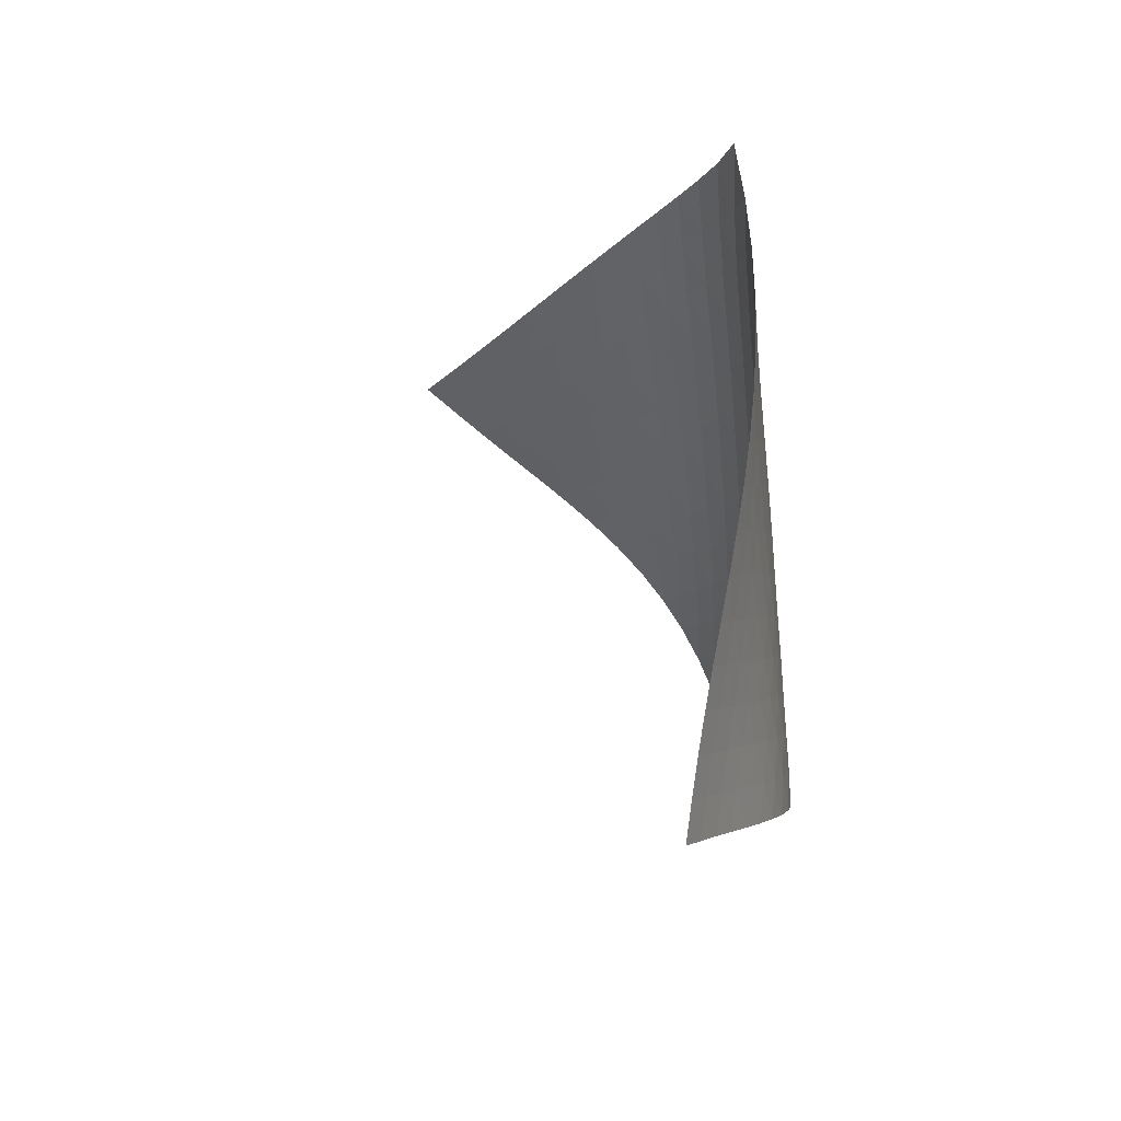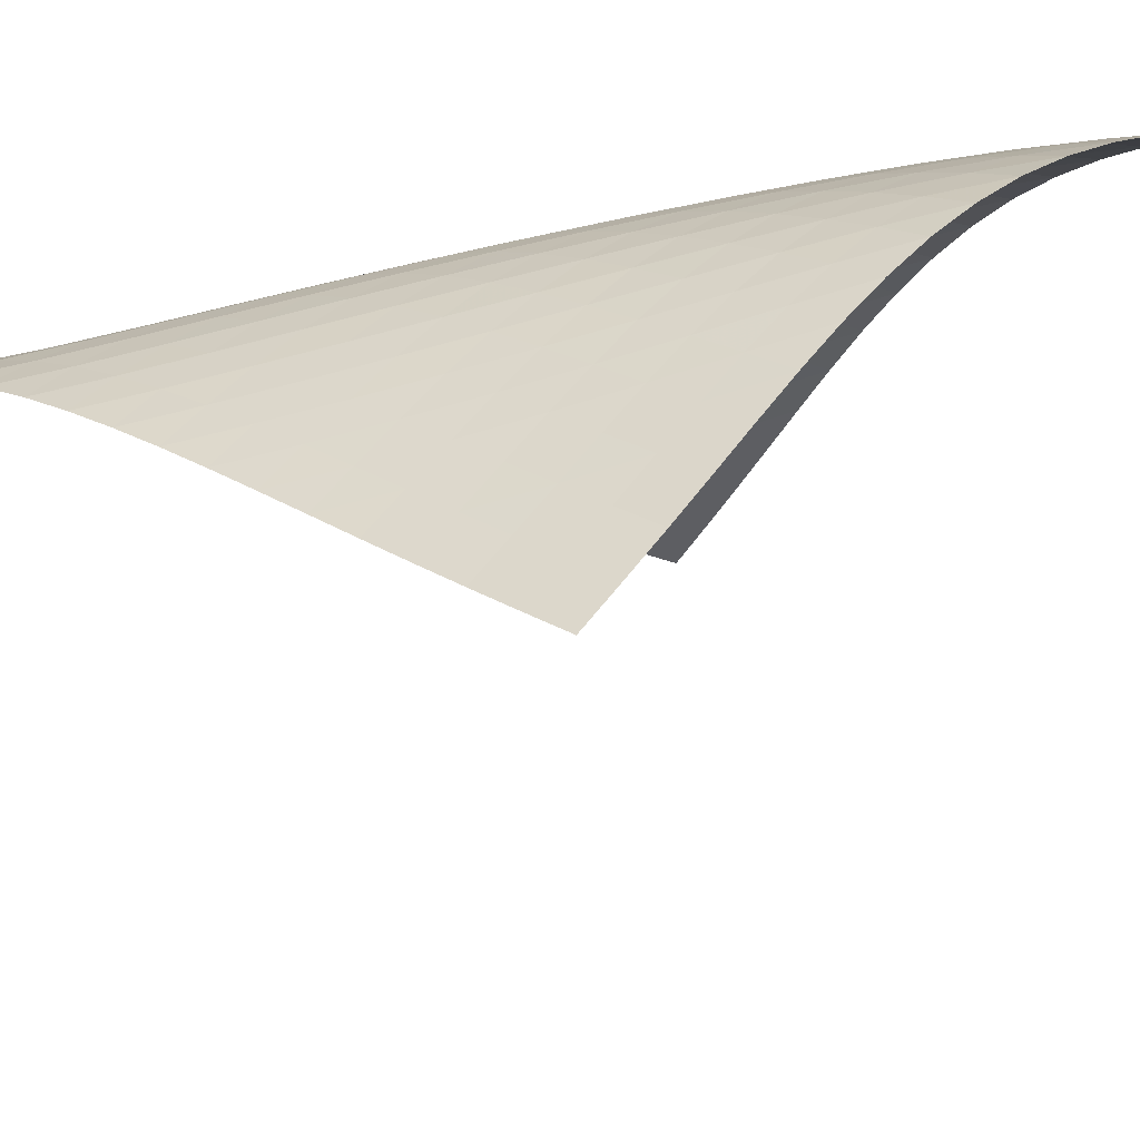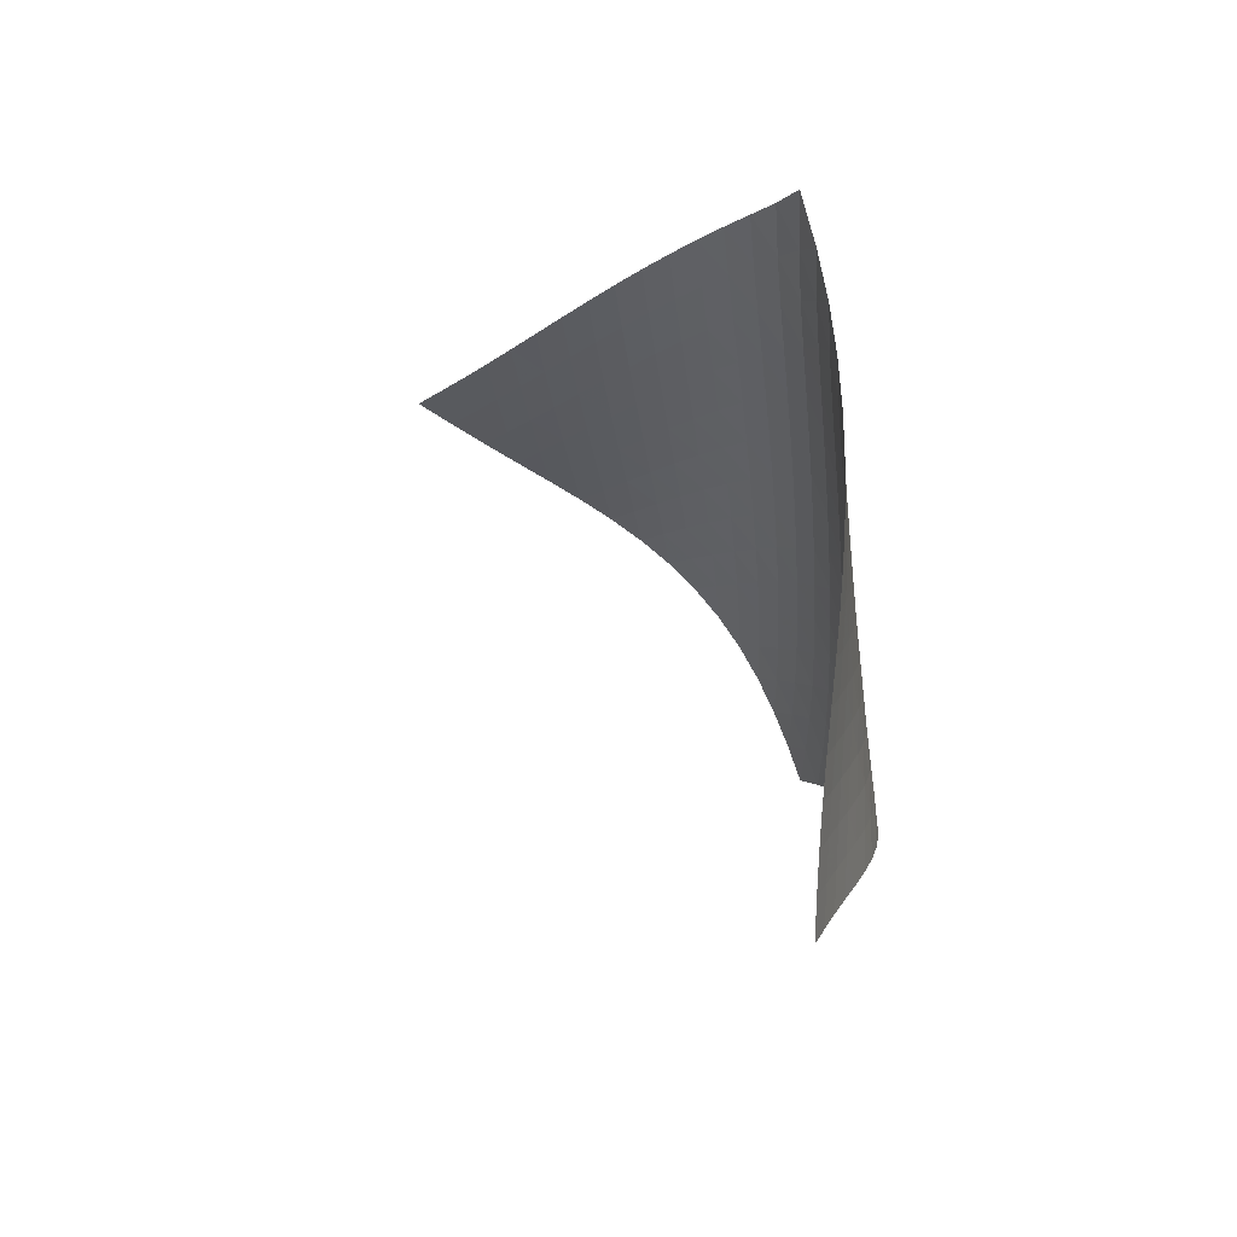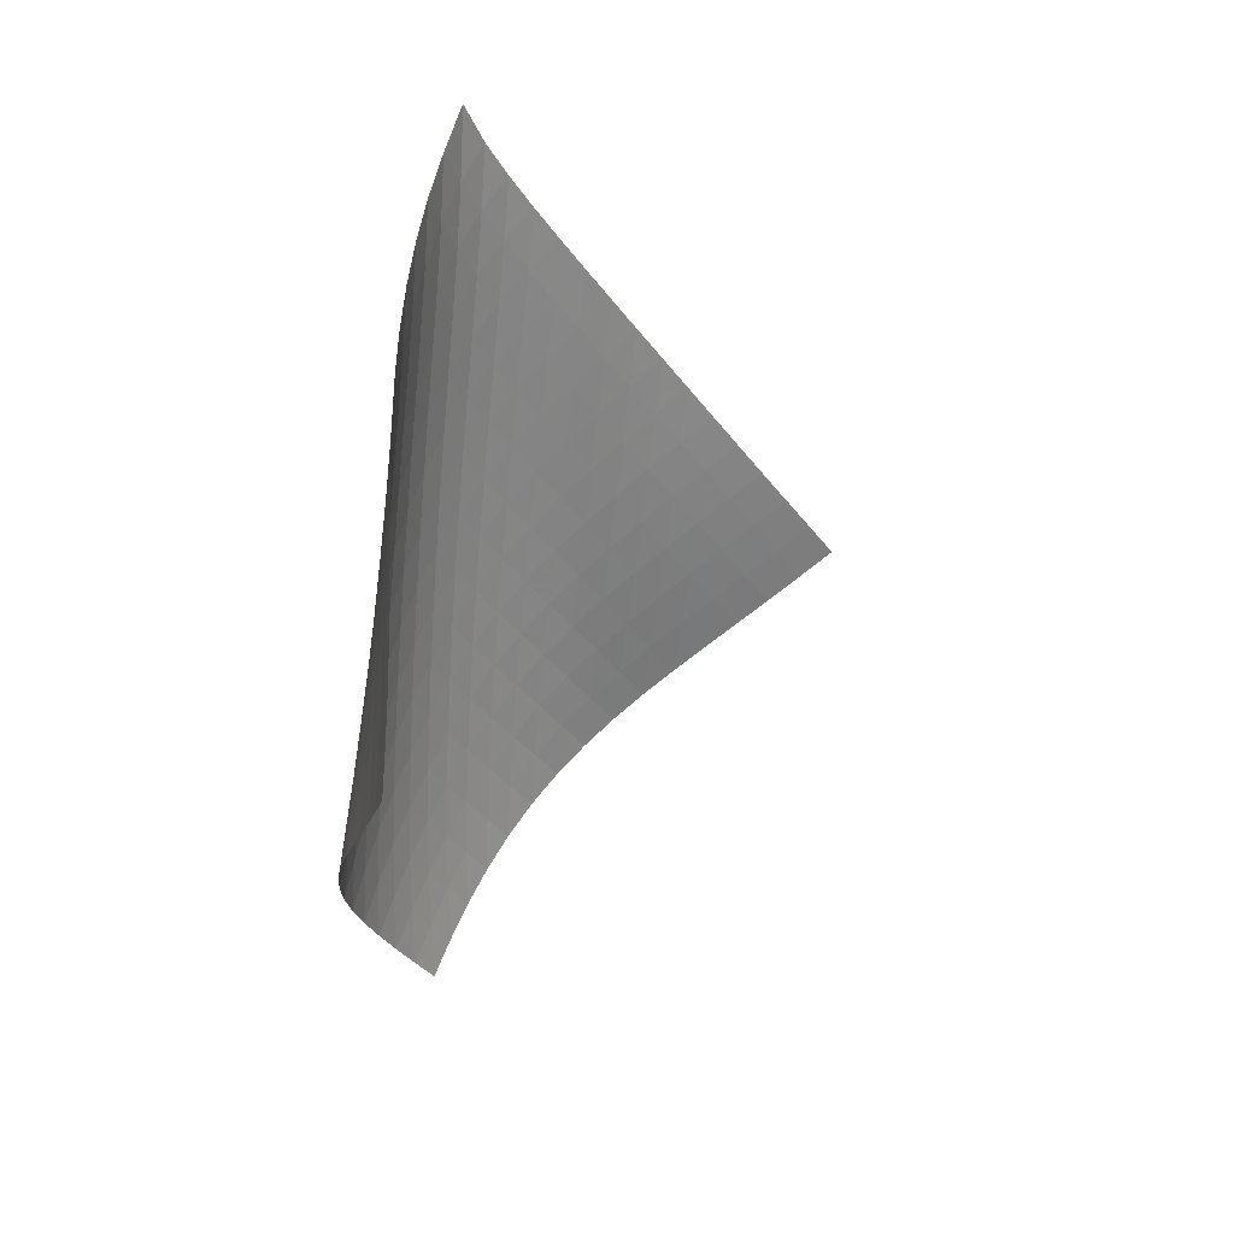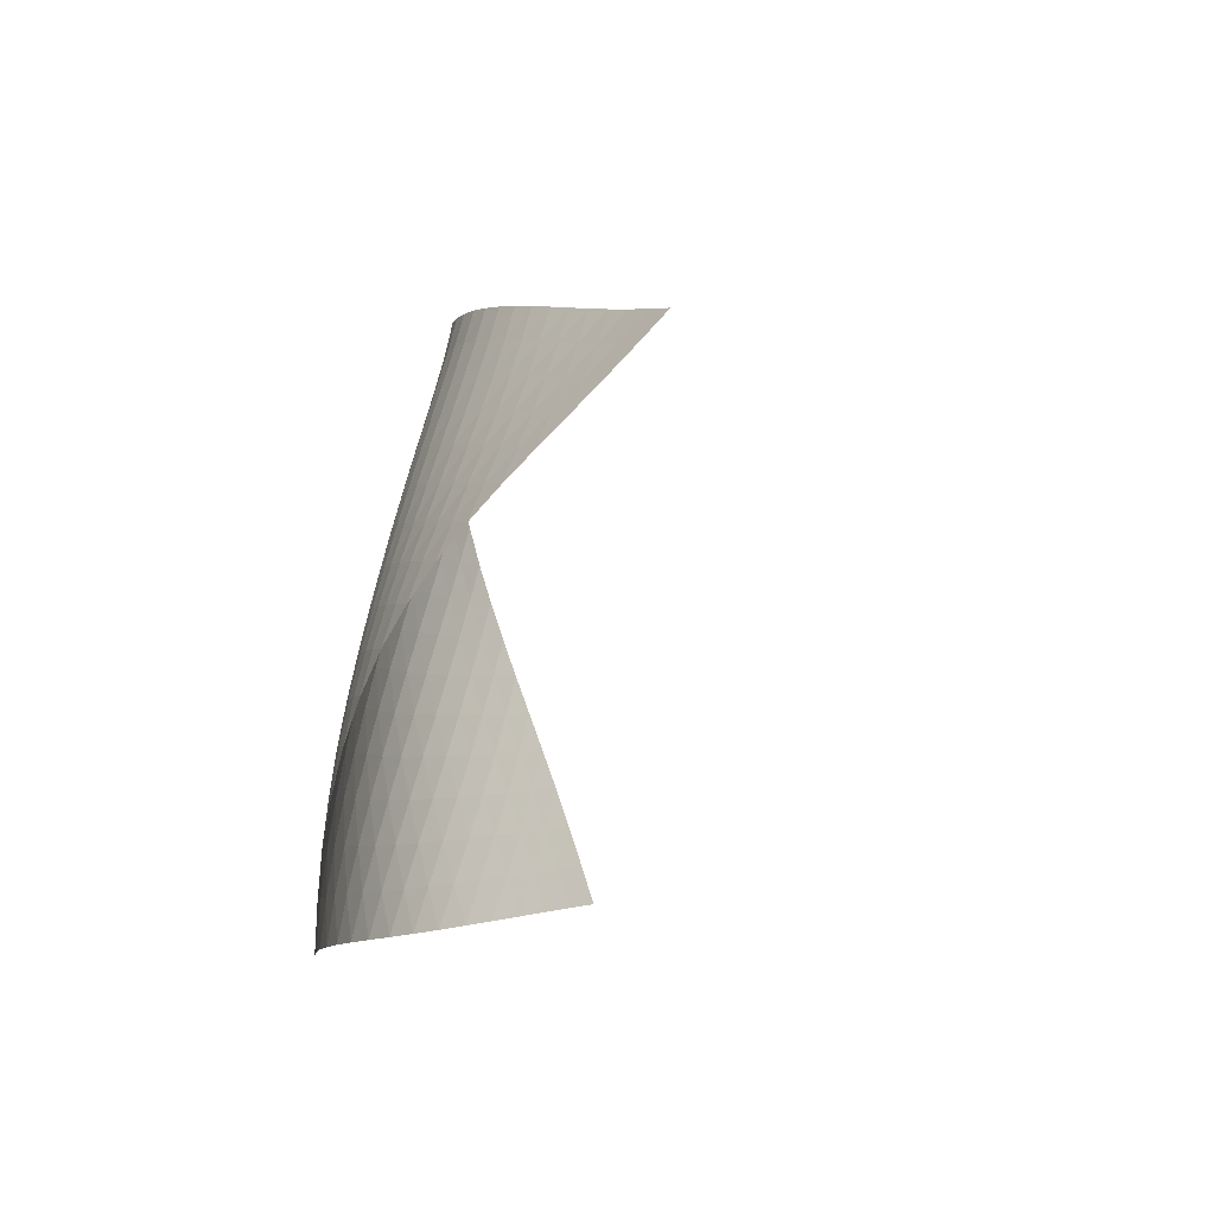
<metadata>
{"format":"obj","ext":"obj","renderer":"f3d","projection":"perspective","resolution":1024,"background":"white","views":[{"elev":42.8,"azim":-156.6,"up":"+Y"},{"elev":-42.1,"azim":-81.5,"up":"+Z"},{"elev":53.1,"azim":-165.8,"up":"+Y"},{"elev":21.5,"azim":80.0,"up":"+Y"},{"elev":-50.2,"azim":39.7,"up":"+Y"}]}
</metadata>
<code>
v -6.499 -0.05104 6.499
v 1.531 -10.29 9.045
v -9.045 -10.29 -1.531
v -7.44 -18.89 7.44
v -8.925 -9.632 -0.9799
v -8.816 -8.971 -0.4286
v -8.72 -8.308 0.123
v -8.638 -7.642 0.6747
v -8.563 -6.974 1.227
v -8.488 -6.305 1.779
v -8.405 -5.635 2.331
v -8.305 -4.964 2.882
v -8.18 -4.293 3.432
v -8.022 -3.62 3.977
v -7.824 -2.945 4.516
v -7.581 -2.266 5.045
v -7.286 -1.577 5.559
v -6.929 -0.86 6.049
v -6.049 -0.86 6.929
v -5.559 -1.577 7.286
v -5.045 -2.266 7.581
v -4.516 -2.945 7.824
v -3.977 -3.62 8.022
v -3.432 -4.293 8.18
v -2.882 -4.964 8.305
v -2.331 -5.635 8.405
v -1.779 -6.305 8.488
v -1.227 -6.974 8.563
v -0.6747 -7.642 8.638
v -0.123 -8.308 8.72
v 0.4286 -8.971 8.816
v 0.9799 -9.632 8.925
v 0.8621 -10.84 9.126
v 0.1934 -11.38 9.216
v -0.4749 -11.92 9.319
v -1.143 -12.46 9.425
v -1.811 -13 9.522
v -2.477 -13.55 9.589
v -3.138 -14.1 9.609
v -3.788 -14.67 9.568
v -4.417 -15.25 9.455
v -5.016 -15.84 9.267
v -5.577 -16.44 9.007
v -6.097 -17.05 8.683
v -6.578 -17.66 8.306
v -7.023 -18.28 7.889
v -7.889 -18.28 7.023
v -8.306 -17.66 6.578
v -8.683 -17.05 6.097
v -9.007 -16.44 5.577
v -9.267 -15.84 5.016
v -9.455 -15.25 4.417
v -9.568 -14.67 3.788
v -9.609 -14.1 3.138
v -9.589 -13.55 2.477
v -9.522 -13 1.811
v -9.425 -12.46 1.143
v -9.319 -11.92 0.4749
v -9.216 -11.38 -0.1934
v -9.126 -10.84 -0.8621
v -6.564 -1.494 6.564
v -6.998 -2.168 6.133
v -7.364 -2.841 5.658
v -7.669 -3.512 5.154
v -7.919 -4.181 4.63
v -8.122 -4.85 4.093
v -8.285 -5.518 3.549
v -8.416 -6.186 2.999
v -8.523 -6.854 2.448
v -8.617 -7.521 1.896
v -8.705 -8.188 1.344
v -8.796 -8.853 0.7921
v -8.895 -9.516 0.2404
v -9.006 -10.18 -0.311
v -6.133 -2.168 6.998
v -6.649 -2.796 6.649
v -7.095 -3.441 6.234
v -7.469 -4.095 5.768
v -7.78 -4.754 5.268
v -8.034 -5.415 4.746
v -8.24 -6.078 4.209
v -8.408 -6.742 3.665
v -8.546 -7.406 3.116
v -8.663 -8.071 2.564
v -8.769 -8.735 2.013
v -8.872 -9.399 1.461
v -8.98 -10.06 0.9091
v -9.095 -10.72 0.3577
v -5.658 -2.841 7.364
v -6.234 -3.441 7.095
v -6.753 -4.062 6.753
v -7.203 -4.696 6.343
v -7.584 -5.341 5.88
v -7.899 -5.991 5.382
v -8.159 -6.646 4.861
v -8.371 -7.304 4.325
v -8.546 -7.963 3.78
v -8.694 -8.623 3.231
v -8.825 -9.284 2.68
v -8.948 -9.944 2.129
v -9.069 -10.6 1.577
v -9.193 -11.26 1.026
v -5.154 -3.512 7.669
v -5.768 -4.095 7.469
v -6.343 -4.696 7.203
v -6.861 -5.313 6.861
v -7.313 -5.942 6.451
v -7.697 -6.581 5.99
v -8.018 -7.225 5.494
v -8.285 -7.875 4.973
v -8.507 -8.527 4.438
v -8.695 -9.182 3.894
v -8.859 -9.837 3.346
v -9.008 -10.49 2.796
v -9.151 -11.15 2.245
v -9.29 -11.8 1.694
v -4.63 -4.181 7.919
v -5.268 -4.754 7.78
v -5.88 -5.341 7.584
v -6.451 -5.942 7.313
v -6.966 -6.557 6.966
v -7.418 -7.183 6.556
v -7.805 -7.817 6.095
v -8.133 -8.457 5.6
v -8.411 -9.102 5.082
v -8.647 -9.749 4.549
v -8.852 -10.4 4.007
v -9.036 -11.05 3.461
v -9.207 -11.7 2.912
v -9.369 -12.35 2.362
v -4.093 -4.85 8.122
v -4.746 -5.415 8.034
v -5.382 -5.991 7.899
v -5.99 -6.581 7.697
v -6.556 -7.183 7.418
v -7.066 -7.797 7.066
v -7.517 -8.421 6.654
v -7.907 -9.052 6.194
v -8.243 -9.688 5.702
v -8.534 -10.33 5.186
v -8.787 -10.97 4.656
v -9.013 -11.61 4.118
v -9.22 -12.26 3.574
v -9.413 -12.9 3.027
v -3.549 -5.518 8.285
v -4.209 -6.078 8.24
v -4.861 -6.646 8.159
v -5.494 -7.225 8.018
v -6.095 -7.817 7.805
v -6.654 -8.421 7.517
v -7.159 -9.035 7.159
v -7.608 -9.657 6.744
v -8.002 -10.28 6.286
v -8.348 -10.92 5.796
v -8.653 -11.55 5.285
v -8.926 -12.19 4.76
v -9.174 -12.82 4.225
v -9.403 -13.46 3.684
v -2.999 -6.186 8.416
v -3.665 -6.742 8.408
v -4.325 -7.304 8.371
v -4.973 -7.875 8.285
v -5.6 -8.457 8.133
v -6.194 -9.052 7.907
v -6.744 -9.657 7.608
v -7.244 -10.27 7.244
v -7.691 -10.89 6.827
v -8.089 -11.52 6.37
v -8.445 -12.14 5.884
v -8.766 -12.77 5.378
v -9.058 -13.41 4.858
v -9.326 -14.04 4.327
v -2.448 -6.854 8.523
v -3.116 -7.406 8.546
v -3.78 -7.963 8.546
v -4.438 -8.527 8.507
v -5.082 -9.102 8.411
v -5.702 -9.688 8.243
v -6.286 -10.28 8.002
v -6.827 -10.89 7.691
v -7.32 -11.51 7.32
v -7.765 -12.12 6.901
v -8.168 -12.75 6.445
v -8.533 -13.37 5.963
v -8.868 -14 5.461
v -9.176 -14.62 4.946
v -1.896 -7.521 8.617
v -2.564 -8.071 8.663
v -3.231 -8.623 8.694
v -3.894 -9.182 8.695
v -4.549 -9.749 8.647
v -5.186 -10.33 8.534
v -5.796 -10.92 8.348
v -6.37 -11.52 8.089
v -6.901 -12.12 7.765
v -7.386 -12.74 7.386
v -7.829 -13.36 6.963
v -8.234 -13.98 6.508
v -8.607 -14.6 6.029
v -8.952 -15.22 5.531
v -1.344 -8.188 8.705
v -2.013 -8.735 8.769
v -2.68 -9.284 8.825
v -3.346 -9.837 8.859
v -4.007 -10.4 8.852
v -4.656 -10.97 8.787
v -5.285 -11.55 8.653
v -5.884 -12.14 8.445
v -6.445 -12.75 8.168
v -6.963 -13.36 7.829
v -7.44 -13.97 7.44
v -7.878 -14.59 7.012
v -8.283 -15.21 6.556
v -8.659 -15.83 6.076
v -0.7921 -8.853 8.796
v -1.461 -9.399 8.872
v -2.129 -9.944 8.948
v -2.796 -10.49 9.008
v -3.461 -11.05 9.036
v -4.118 -11.61 9.013
v -4.76 -12.19 8.926
v -5.378 -12.77 8.766
v -5.963 -13.37 8.533
v -6.508 -13.98 8.234
v -7.012 -14.59 7.878
v -7.478 -15.2 7.478
v -7.908 -15.82 7.042
v -8.308 -16.44 6.581
v -0.2404 -9.516 8.895
v -0.9091 -10.06 8.98
v -1.577 -10.6 9.069
v -2.245 -11.15 9.151
v -2.912 -11.7 9.207
v -3.574 -12.26 9.22
v -4.225 -12.82 9.174
v -4.858 -13.41 9.058
v -5.461 -14 8.868
v -6.029 -14.6 8.607
v -6.556 -15.21 8.283
v -7.042 -15.82 7.908
v -7.493 -16.43 7.493
v -7.912 -17.05 7.047
v 0.311 -10.18 9.006
v -0.3577 -10.72 9.095
v -1.026 -11.26 9.193
v -1.694 -11.8 9.29
v -2.362 -12.35 9.369
v -3.027 -12.9 9.413
v -3.684 -13.46 9.403
v -4.327 -14.04 9.326
v -4.946 -14.62 9.176
v -5.531 -15.22 8.952
v -6.076 -15.83 8.659
v -6.581 -16.44 8.308
v -7.047 -17.05 7.912
v -7.48 -17.66 7.48
f 256 46 4
f 256 4 47
f 5 74 60
f 5 60 3
f 74 88 59
f 74 59 60
f 88 102 58
f 88 58 59
f 102 116 57
f 102 57 58
f 116 130 56
f 116 56 57
f 130 144 55
f 130 55 56
f 144 158 54
f 144 54 55
f 158 172 53
f 158 53 54
f 172 186 52
f 172 52 53
f 186 200 51
f 186 51 52
f 200 214 50
f 200 50 51
f 214 228 49
f 214 49 50
f 228 242 48
f 228 48 49
f 242 256 47
f 242 47 48
f 1 19 61
f 1 61 18
f 18 61 62
f 18 62 17
f 17 62 63
f 17 63 16
f 16 63 64
f 16 64 15
f 15 64 65
f 15 65 14
f 14 65 66
f 14 66 13
f 13 66 67
f 13 67 12
f 12 67 68
f 12 68 11
f 11 68 69
f 11 69 10
f 10 69 70
f 10 70 9
f 9 70 71
f 9 71 8
f 8 71 72
f 8 72 7
f 7 72 73
f 7 73 6
f 6 73 74
f 6 74 5
f 19 20 75
f 19 75 61
f 61 75 76
f 61 76 62
f 62 76 77
f 62 77 63
f 63 77 78
f 63 78 64
f 64 78 79
f 64 79 65
f 65 79 80
f 65 80 66
f 66 80 81
f 66 81 67
f 67 81 82
f 67 82 68
f 68 82 83
f 68 83 69
f 69 83 84
f 69 84 70
f 70 84 85
f 70 85 71
f 71 85 86
f 71 86 72
f 72 86 87
f 72 87 73
f 73 87 88
f 73 88 74
f 20 21 89
f 20 89 75
f 75 89 90
f 75 90 76
f 76 90 91
f 76 91 77
f 77 91 92
f 77 92 78
f 78 92 93
f 78 93 79
f 79 93 94
f 79 94 80
f 80 94 95
f 80 95 81
f 81 95 96
f 81 96 82
f 82 96 97
f 82 97 83
f 83 97 98
f 83 98 84
f 84 98 99
f 84 99 85
f 85 99 100
f 85 100 86
f 86 100 101
f 86 101 87
f 87 101 102
f 87 102 88
f 21 22 103
f 21 103 89
f 89 103 104
f 89 104 90
f 90 104 105
f 90 105 91
f 91 105 106
f 91 106 92
f 92 106 107
f 92 107 93
f 93 107 108
f 93 108 94
f 94 108 109
f 94 109 95
f 95 109 110
f 95 110 96
f 96 110 111
f 96 111 97
f 97 111 112
f 97 112 98
f 98 112 113
f 98 113 99
f 99 113 114
f 99 114 100
f 100 114 115
f 100 115 101
f 101 115 116
f 101 116 102
f 22 23 117
f 22 117 103
f 103 117 118
f 103 118 104
f 104 118 119
f 104 119 105
f 105 119 120
f 105 120 106
f 106 120 121
f 106 121 107
f 107 121 122
f 107 122 108
f 108 122 123
f 108 123 109
f 109 123 124
f 109 124 110
f 110 124 125
f 110 125 111
f 111 125 126
f 111 126 112
f 112 126 127
f 112 127 113
f 113 127 128
f 113 128 114
f 114 128 129
f 114 129 115
f 115 129 130
f 115 130 116
f 23 24 131
f 23 131 117
f 117 131 132
f 117 132 118
f 118 132 133
f 118 133 119
f 119 133 134
f 119 134 120
f 120 134 135
f 120 135 121
f 121 135 136
f 121 136 122
f 122 136 137
f 122 137 123
f 123 137 138
f 123 138 124
f 124 138 139
f 124 139 125
f 125 139 140
f 125 140 126
f 126 140 141
f 126 141 127
f 127 141 142
f 127 142 128
f 128 142 143
f 128 143 129
f 129 143 144
f 129 144 130
f 24 25 145
f 24 145 131
f 131 145 146
f 131 146 132
f 132 146 147
f 132 147 133
f 133 147 148
f 133 148 134
f 134 148 149
f 134 149 135
f 135 149 150
f 135 150 136
f 136 150 151
f 136 151 137
f 137 151 152
f 137 152 138
f 138 152 153
f 138 153 139
f 139 153 154
f 139 154 140
f 140 154 155
f 140 155 141
f 141 155 156
f 141 156 142
f 142 156 157
f 142 157 143
f 143 157 158
f 143 158 144
f 25 26 159
f 25 159 145
f 145 159 160
f 145 160 146
f 146 160 161
f 146 161 147
f 147 161 162
f 147 162 148
f 148 162 163
f 148 163 149
f 149 163 164
f 149 164 150
f 150 164 165
f 150 165 151
f 151 165 166
f 151 166 152
f 152 166 167
f 152 167 153
f 153 167 168
f 153 168 154
f 154 168 169
f 154 169 155
f 155 169 170
f 155 170 156
f 156 170 171
f 156 171 157
f 157 171 172
f 157 172 158
f 26 27 173
f 26 173 159
f 159 173 174
f 159 174 160
f 160 174 175
f 160 175 161
f 161 175 176
f 161 176 162
f 162 176 177
f 162 177 163
f 163 177 178
f 163 178 164
f 164 178 179
f 164 179 165
f 165 179 180
f 165 180 166
f 166 180 181
f 166 181 167
f 167 181 182
f 167 182 168
f 168 182 183
f 168 183 169
f 169 183 184
f 169 184 170
f 170 184 185
f 170 185 171
f 171 185 186
f 171 186 172
f 27 28 187
f 27 187 173
f 173 187 188
f 173 188 174
f 174 188 189
f 174 189 175
f 175 189 190
f 175 190 176
f 176 190 191
f 176 191 177
f 177 191 192
f 177 192 178
f 178 192 193
f 178 193 179
f 179 193 194
f 179 194 180
f 180 194 195
f 180 195 181
f 181 195 196
f 181 196 182
f 182 196 197
f 182 197 183
f 183 197 198
f 183 198 184
f 184 198 199
f 184 199 185
f 185 199 200
f 185 200 186
f 28 29 201
f 28 201 187
f 187 201 202
f 187 202 188
f 188 202 203
f 188 203 189
f 189 203 204
f 189 204 190
f 190 204 205
f 190 205 191
f 191 205 206
f 191 206 192
f 192 206 207
f 192 207 193
f 193 207 208
f 193 208 194
f 194 208 209
f 194 209 195
f 195 209 210
f 195 210 196
f 196 210 211
f 196 211 197
f 197 211 212
f 197 212 198
f 198 212 213
f 198 213 199
f 199 213 214
f 199 214 200
f 29 30 215
f 29 215 201
f 201 215 216
f 201 216 202
f 202 216 217
f 202 217 203
f 203 217 218
f 203 218 204
f 204 218 219
f 204 219 205
f 205 219 220
f 205 220 206
f 206 220 221
f 206 221 207
f 207 221 222
f 207 222 208
f 208 222 223
f 208 223 209
f 209 223 224
f 209 224 210
f 210 224 225
f 210 225 211
f 211 225 226
f 211 226 212
f 212 226 227
f 212 227 213
f 213 227 228
f 213 228 214
f 30 31 229
f 30 229 215
f 215 229 230
f 215 230 216
f 216 230 231
f 216 231 217
f 217 231 232
f 217 232 218
f 218 232 233
f 218 233 219
f 219 233 234
f 219 234 220
f 220 234 235
f 220 235 221
f 221 235 236
f 221 236 222
f 222 236 237
f 222 237 223
f 223 237 238
f 223 238 224
f 224 238 239
f 224 239 225
f 225 239 240
f 225 240 226
f 226 240 241
f 226 241 227
f 227 241 242
f 227 242 228
f 31 32 243
f 31 243 229
f 229 243 244
f 229 244 230
f 230 244 245
f 230 245 231
f 231 245 246
f 231 246 232
f 232 246 247
f 232 247 233
f 233 247 248
f 233 248 234
f 234 248 249
f 234 249 235
f 235 249 250
f 235 250 236
f 236 250 251
f 236 251 237
f 237 251 252
f 237 252 238
f 238 252 253
f 238 253 239
f 239 253 254
f 239 254 240
f 240 254 255
f 240 255 241
f 241 255 256
f 241 256 242
f 32 2 33
f 32 33 243
f 243 33 34
f 243 34 244
f 244 34 35
f 244 35 245
f 245 35 36
f 245 36 246
f 246 36 37
f 246 37 247
f 247 37 38
f 247 38 248
f 248 38 39
f 248 39 249
f 249 39 40
f 249 40 250
f 250 40 41
f 250 41 251
f 251 41 42
f 251 42 252
f 252 42 43
f 252 43 253
f 253 43 44
f 253 44 254
f 254 44 45
f 254 45 255
f 255 45 46
f 255 46 256

</code>
